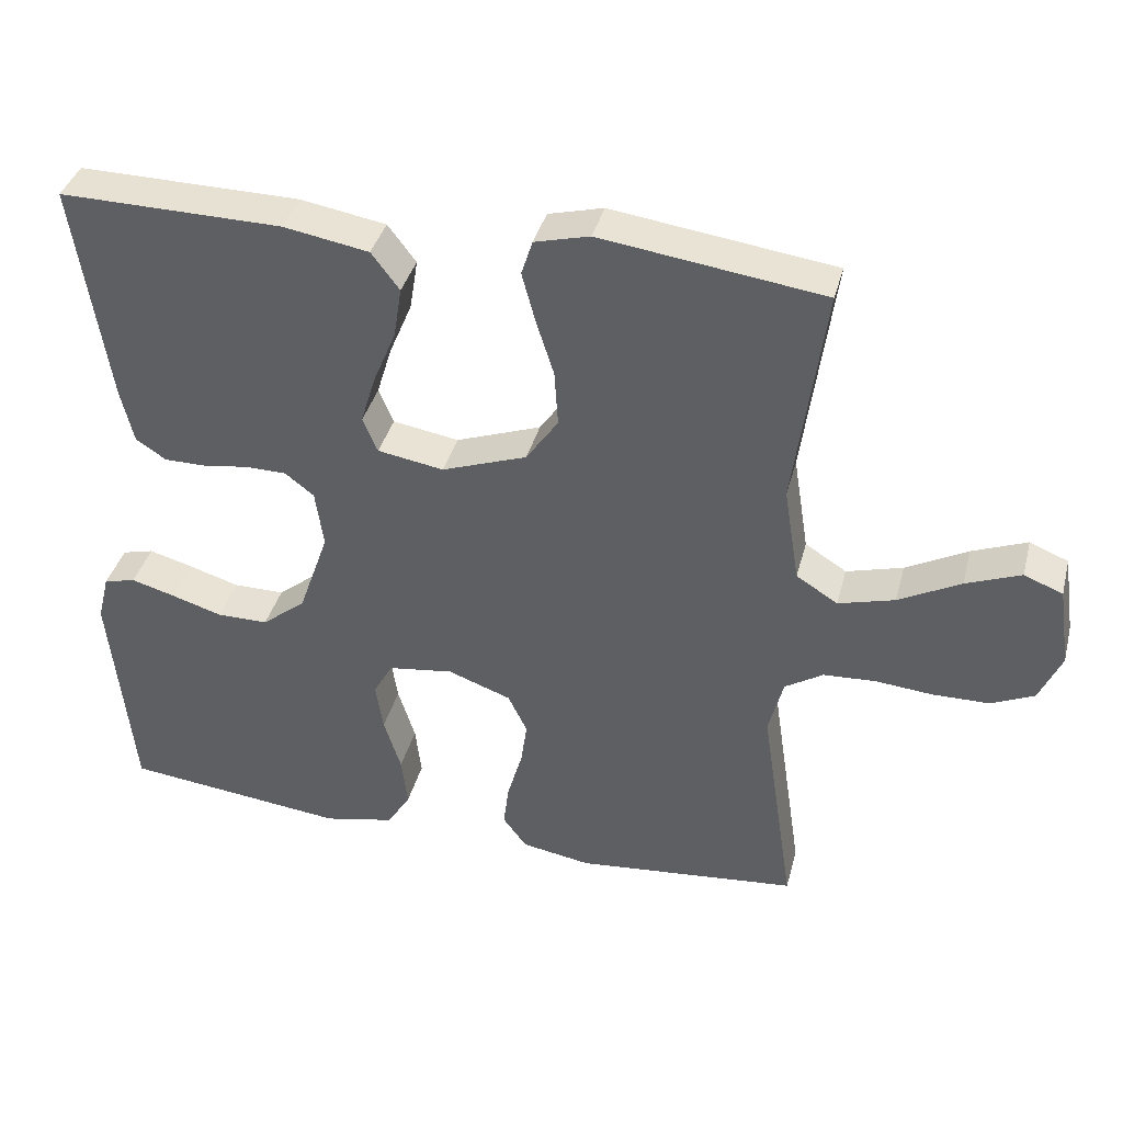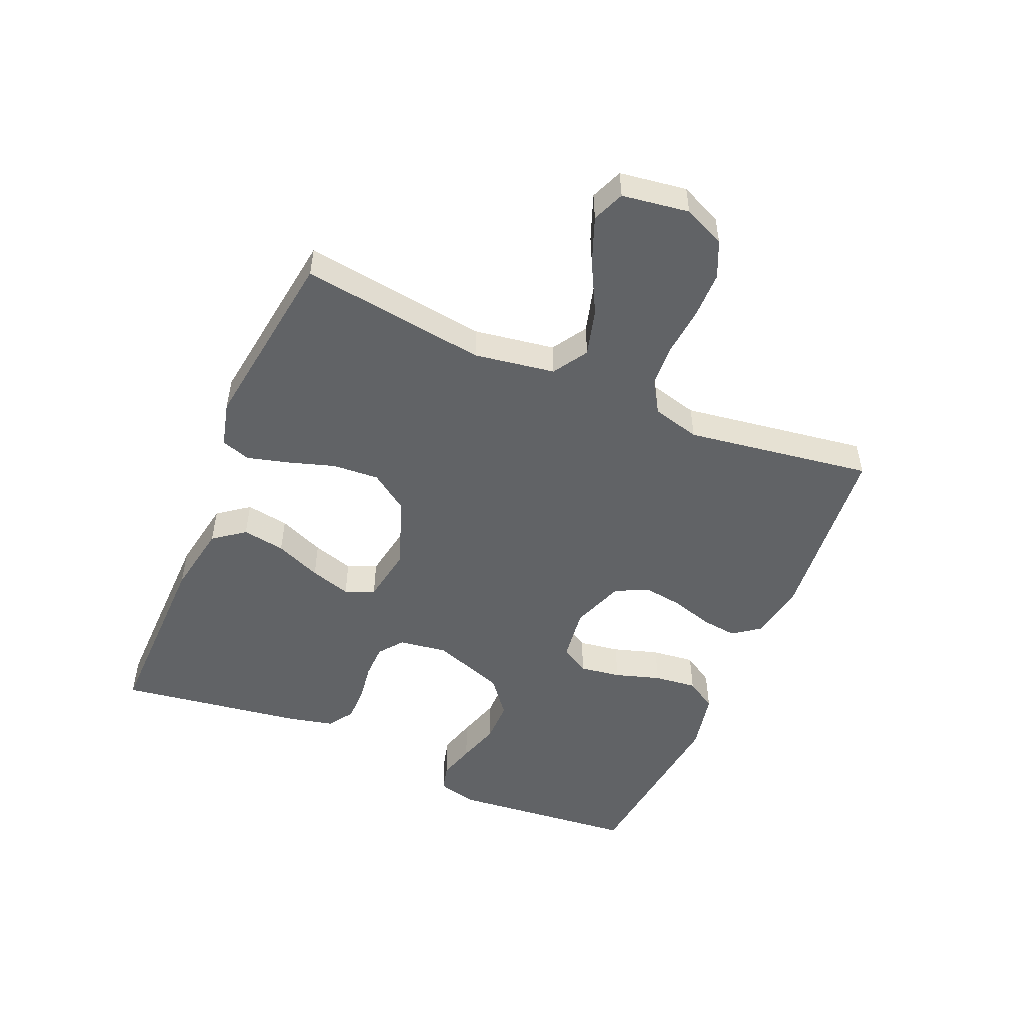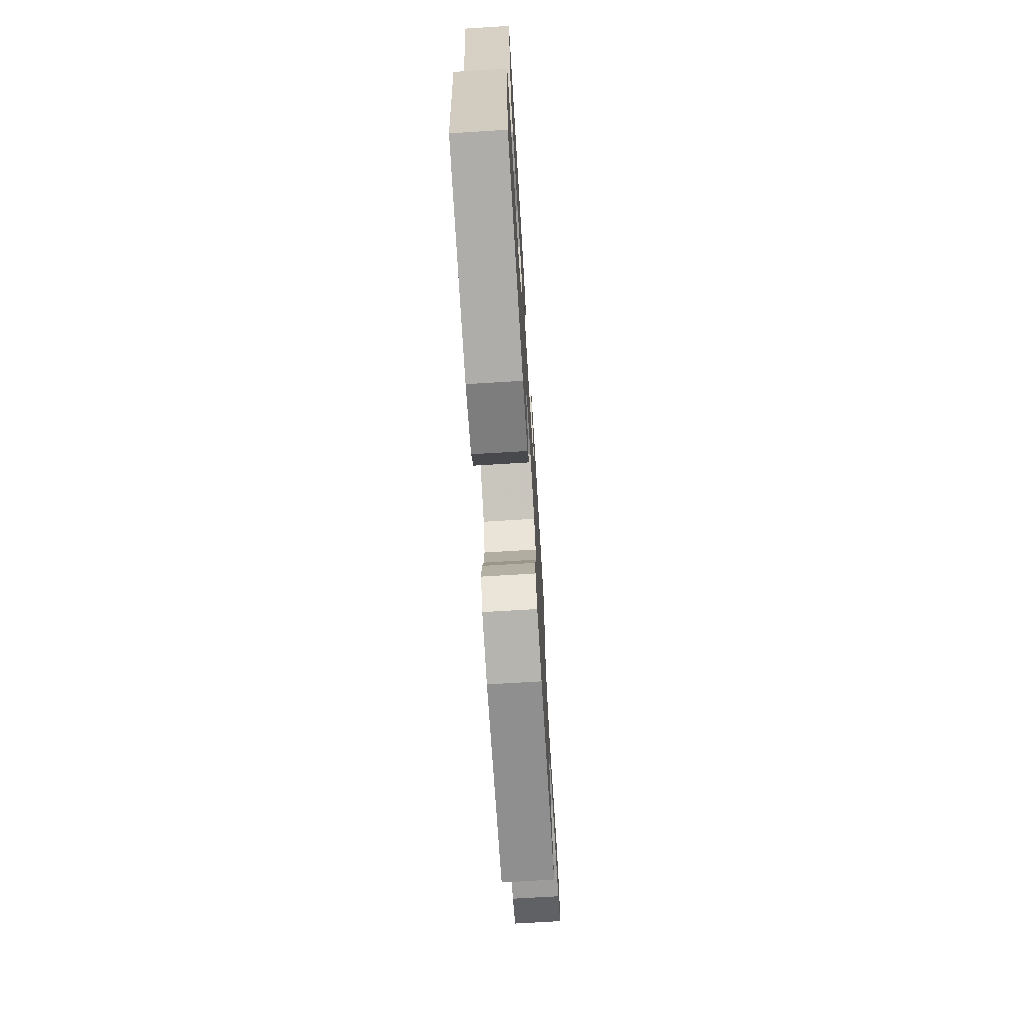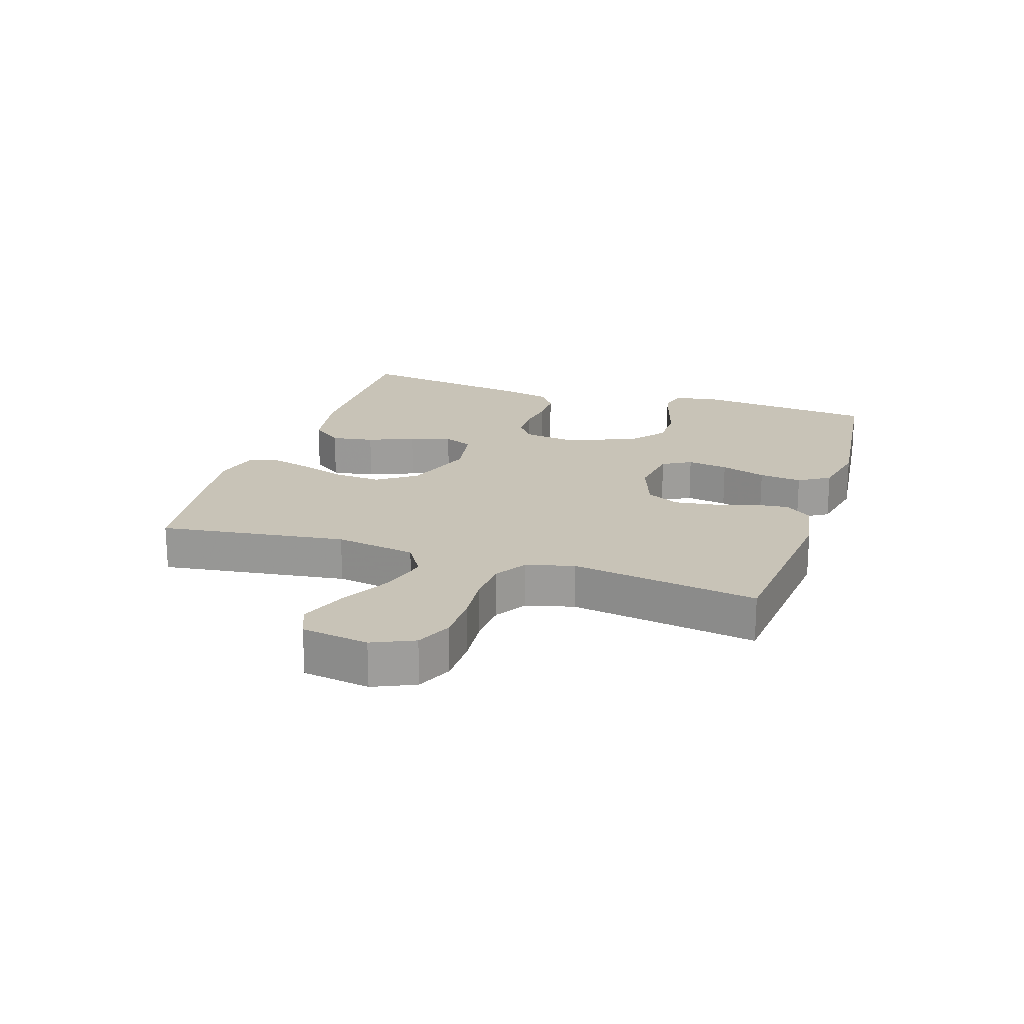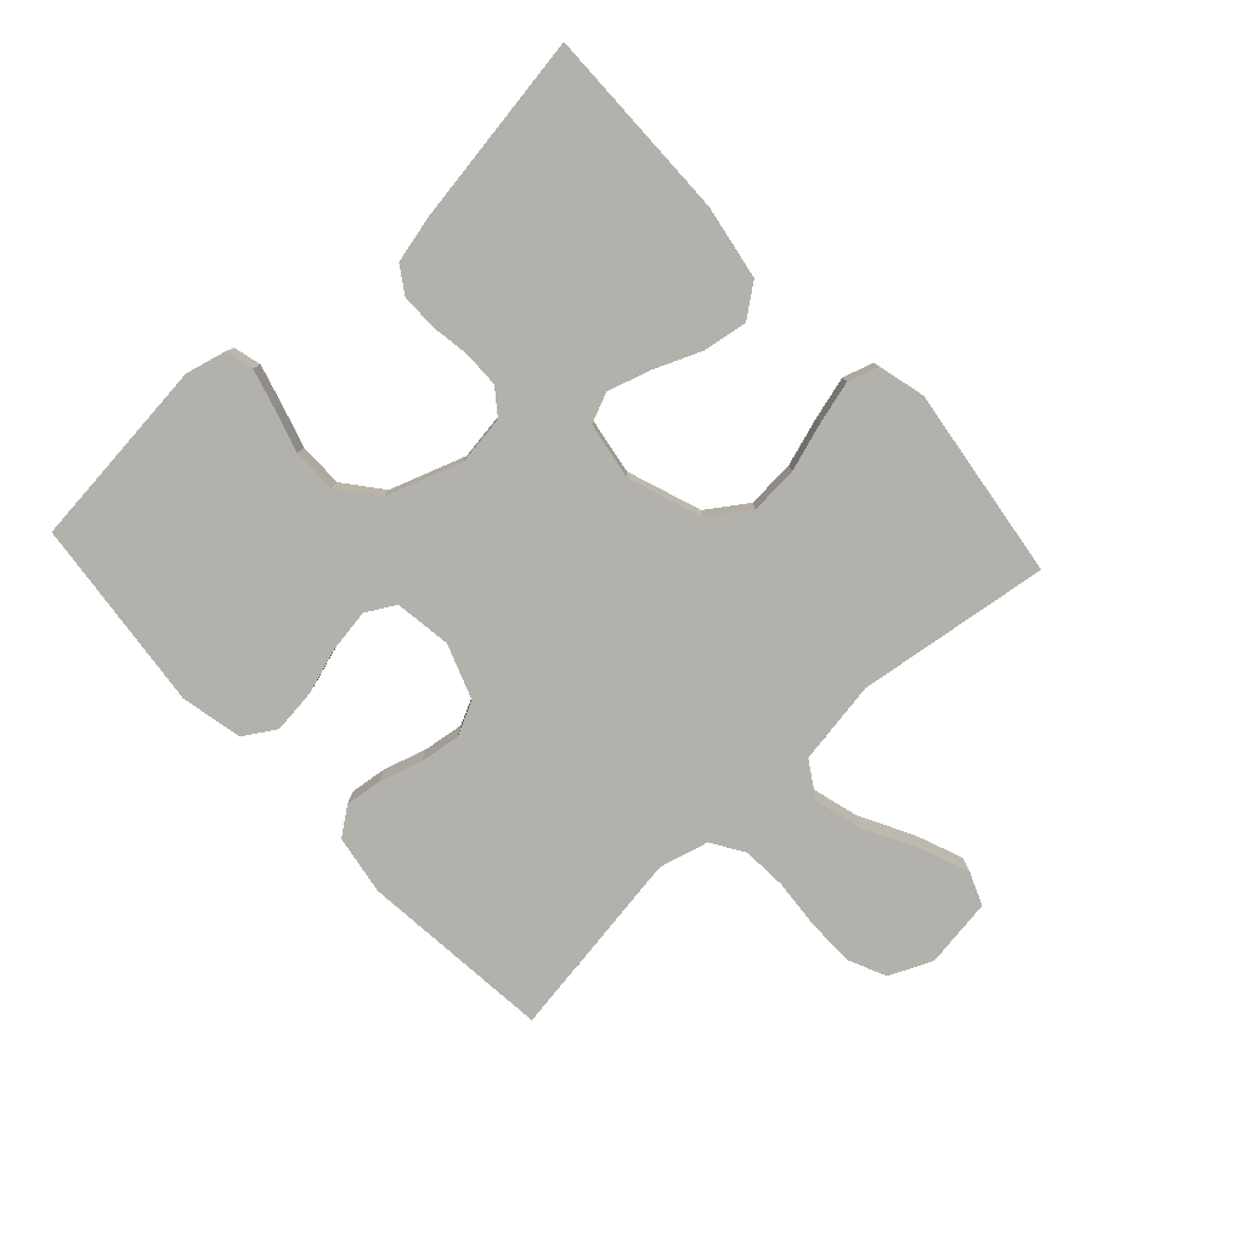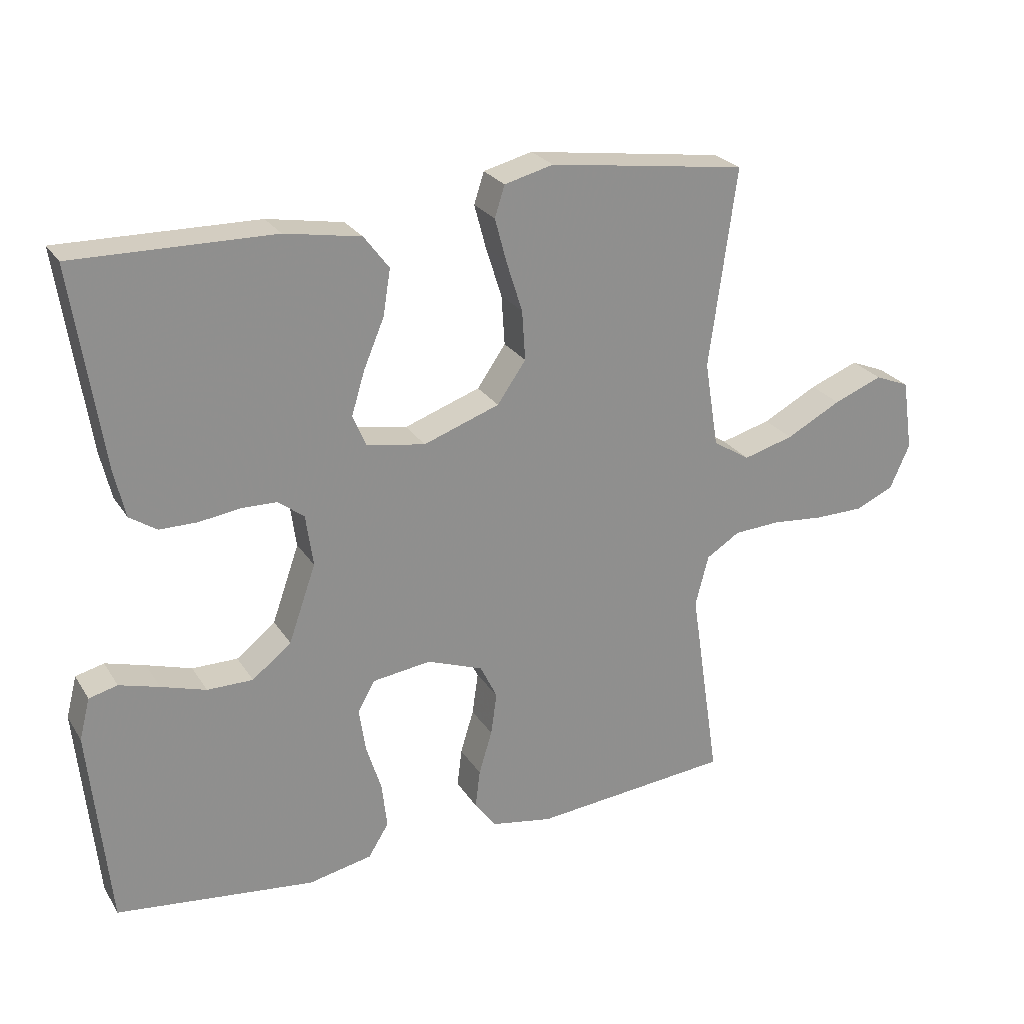
<metadata>
{"format":"obj","ext":"obj","renderer":"f3d","projection":"perspective","resolution":1024,"background":"white","views":[{"elev":38.2,"azim":14.4,"up":"+Z"},{"elev":-50.8,"azim":66.7,"up":"+Y"},{"elev":-70.9,"azim":-86.5,"up":"+Z"},{"elev":19.8,"azim":108.0,"up":"+Y"},{"elev":-79.0,"azim":-47.2,"up":"+Y"},{"elev":25.0,"azim":-25.0,"up":"+Z"}]}
</metadata>
<code>
v 0.5 0.07 0.5
v 0.459 0.07 0.2
v 0.48 0.07 0.07
v 0.536 0.07 0.035
v 0.612 0.07 0.056
v 0.695 0.07 0.1
v 0.769 0.07 0.129
v 0.821 0.07 0.108
v 0.837 0.07 0
v 0.807 0.07 -0.067
v 0.749 0.07 -0.093
v 0.674 0.07 -0.094
v 0.596 0.07 -0.087
v 0.526 0.07 -0.091
v 0.475 0.07 -0.123
v 0.455 0.07 -0.2
v 0.5 0.07 -0.5
v 0.2 0.07 -0.529
v 0.107 0.07 -0.513
v 0.075 0.07 -0.47
v 0.082 0.07 -0.412
v 0.102 0.07 -0.346
v 0.111 0.07 -0.282
v 0.085 0.07 -0.229
v 0 0.07 -0.198
v -0.088 0.07 -0.21
v -0.114 0.07 -0.256
v -0.104 0.07 -0.322
v -0.081 0.07 -0.395
v -0.073 0.07 -0.464
v -0.104 0.07 -0.514
v -0.2 0.07 -0.534
v -0.5 0.07 -0.5
v -0.53 0.07 -0.2
v -0.514 0.07 -0.137
v -0.471 0.07 -0.126
v -0.411 0.07 -0.143
v -0.343 0.07 -0.164
v -0.274 0.07 -0.164
v -0.215 0.07 -0.117
v -0.174 0.07 0
v -0.185 0.07 0.078
v -0.224 0.07 0.108
v -0.279 0.07 0.109
v -0.34 0.07 0.1
v -0.397 0.07 0.1
v -0.438 0.07 0.127
v -0.455 0.07 0.2
v -0.5 0.07 0.5
v -0.2 0.07 0.496
v -0.085 0.07 0.476
v -0.047 0.07 0.426
v -0.058 0.07 0.357
v -0.089 0.07 0.283
v -0.109 0.07 0.217
v -0.089 0.07 0.17
v 0 0.07 0.155
v 0.115 0.07 0.196
v 0.158 0.07 0.258
v 0.153 0.07 0.333
v 0.129 0.07 0.408
v 0.111 0.07 0.475
v 0.126 0.07 0.522
v 0.2 0.07 0.541
v 0.5 0 0.5
v 0.459 0 0.2
v 0.48 0 0.07
v 0.536 0 0.035
v 0.612 0 0.056
v 0.695 0 0.1
v 0.769 0 0.129
v 0.821 0 0.108
v 0.837 0 0
v 0.807 0 -0.067
v 0.749 0 -0.093
v 0.674 0 -0.094
v 0.596 0 -0.087
v 0.526 0 -0.091
v 0.475 0 -0.123
v 0.455 0 -0.2
v 0.5 0 -0.5
v 0.2 0 -0.529
v 0.107 0 -0.513
v 0.075 0 -0.47
v 0.082 0 -0.412
v 0.102 0 -0.346
v 0.111 0 -0.282
v 0.085 0 -0.229
v 0 0 -0.198
v -0.088 0 -0.21
v -0.114 0 -0.256
v -0.104 0 -0.322
v -0.081 0 -0.395
v -0.073 0 -0.464
v -0.104 0 -0.514
v -0.2 0 -0.534
v -0.5 0 -0.5
v -0.53 0 -0.2
v -0.514 0 -0.137
v -0.471 0 -0.126
v -0.411 0 -0.143
v -0.343 0 -0.164
v -0.274 0 -0.164
v -0.215 0 -0.117
v -0.174 0 0
v -0.185 0 0.078
v -0.224 0 0.108
v -0.279 0 0.109
v -0.34 0 0.1
v -0.397 0 0.1
v -0.438 0 0.127
v -0.455 0 0.2
v -0.5 0 0.5
v -0.2 0 0.496
v -0.085 0 0.476
v -0.047 0 0.426
v -0.058 0 0.357
v -0.089 0 0.283
v -0.109 0 0.217
v -0.089 0 0.17
v 0 0 0.155
v 0.115 0 0.196
v 0.158 0 0.258
v 0.153 0 0.333
v 0.129 0 0.408
v 0.111 0 0.475
v 0.126 0 0.522
v 0.2 0 0.541
f 64 1 2
f 63 64 2
f 62 63 2
f 61 62 2
f 60 61 2
f 59 60 2 3
f 58 59 3 4
f 57 58 4
f 56 57 4
f 52 53 54
f 51 52 54
f 50 51 54
f 49 50 54
f 48 49 54
f 47 48 54
f 46 47 54
f 45 46 54
f 44 45 54
f 43 44 54 55
f 42 43 55 56
f 36 37 38
f 35 36 38
f 34 35 38
f 33 34 38
f 32 33 38
f 31 32 38
f 30 31 38
f 29 30 38
f 28 29 38
f 27 28 38 39
f 26 27 39 40
f 20 21 22
f 19 20 22
f 18 19 22
f 17 18 22
f 16 17 22
f 15 16 22 23
f 14 15 23 24
f 11 12 13
f 10 11 13
f 9 10 13
f 8 9 13
f 7 8 13
f 6 7 13
f 5 6 13
f 4 5 13 14
f 14 24 25
f 4 14 25
f 56 4 25
f 42 56 25
f 41 42 25
f 25 26 40 41
f 66 65 128
f 66 128 127
f 66 127 126
f 66 126 125
f 66 125 124
f 67 66 124 123
f 68 67 123 122
f 68 122 121
f 68 121 120
f 118 117 116
f 118 116 115
f 118 115 114
f 118 114 113
f 118 113 112
f 118 112 111
f 118 111 110
f 118 110 109
f 118 109 108
f 119 118 108 107
f 120 119 107 106
f 102 101 100
f 102 100 99
f 102 99 98
f 102 98 97
f 102 97 96
f 102 96 95
f 102 95 94
f 102 94 93
f 102 93 92
f 103 102 92 91
f 104 103 91 90
f 86 85 84
f 86 84 83
f 86 83 82
f 86 82 81
f 86 81 80
f 87 86 80 79
f 88 87 79 78
f 77 76 75
f 77 75 74
f 77 74 73
f 77 73 72
f 77 72 71
f 77 71 70
f 77 70 69
f 78 77 69 68
f 89 88 78
f 89 78 68
f 89 68 120
f 89 120 106
f 89 106 105
f 105 104 90 89
f 1 65 66 2
f 2 66 67 3
f 3 67 68 4
f 4 68 69 5
f 5 69 70 6
f 6 70 71 7
f 7 71 72 8
f 8 72 73 9
f 9 73 74 10
f 10 74 75 11
f 11 75 76 12
f 12 76 77 13
f 13 77 78 14
f 14 78 79 15
f 15 79 80 16
f 16 80 81 17
f 17 81 82 18
f 18 82 83 19
f 19 83 84 20
f 20 84 85 21
f 21 85 86 22
f 22 86 87 23
f 23 87 88 24
f 24 88 89 25
f 25 89 90 26
f 26 90 91 27
f 27 91 92 28
f 28 92 93 29
f 29 93 94 30
f 30 94 95 31
f 31 95 96 32
f 32 96 97 33
f 33 97 98 34
f 34 98 99 35
f 35 99 100 36
f 36 100 101 37
f 37 101 102 38
f 38 102 103 39
f 39 103 104 40
f 40 104 105 41
f 41 105 106 42
f 42 106 107 43
f 43 107 108 44
f 44 108 109 45
f 45 109 110 46
f 46 110 111 47
f 47 111 112 48
f 48 112 113 49
f 49 113 114 50
f 50 114 115 51
f 51 115 116 52
f 52 116 117 53
f 53 117 118 54
f 54 118 119 55
f 55 119 120 56
f 56 120 121 57
f 57 121 122 58
f 58 122 123 59
f 59 123 124 60
f 60 124 125 61
f 61 125 126 62
f 62 126 127 63
f 63 127 128 64
f 64 128 65 1

</code>
